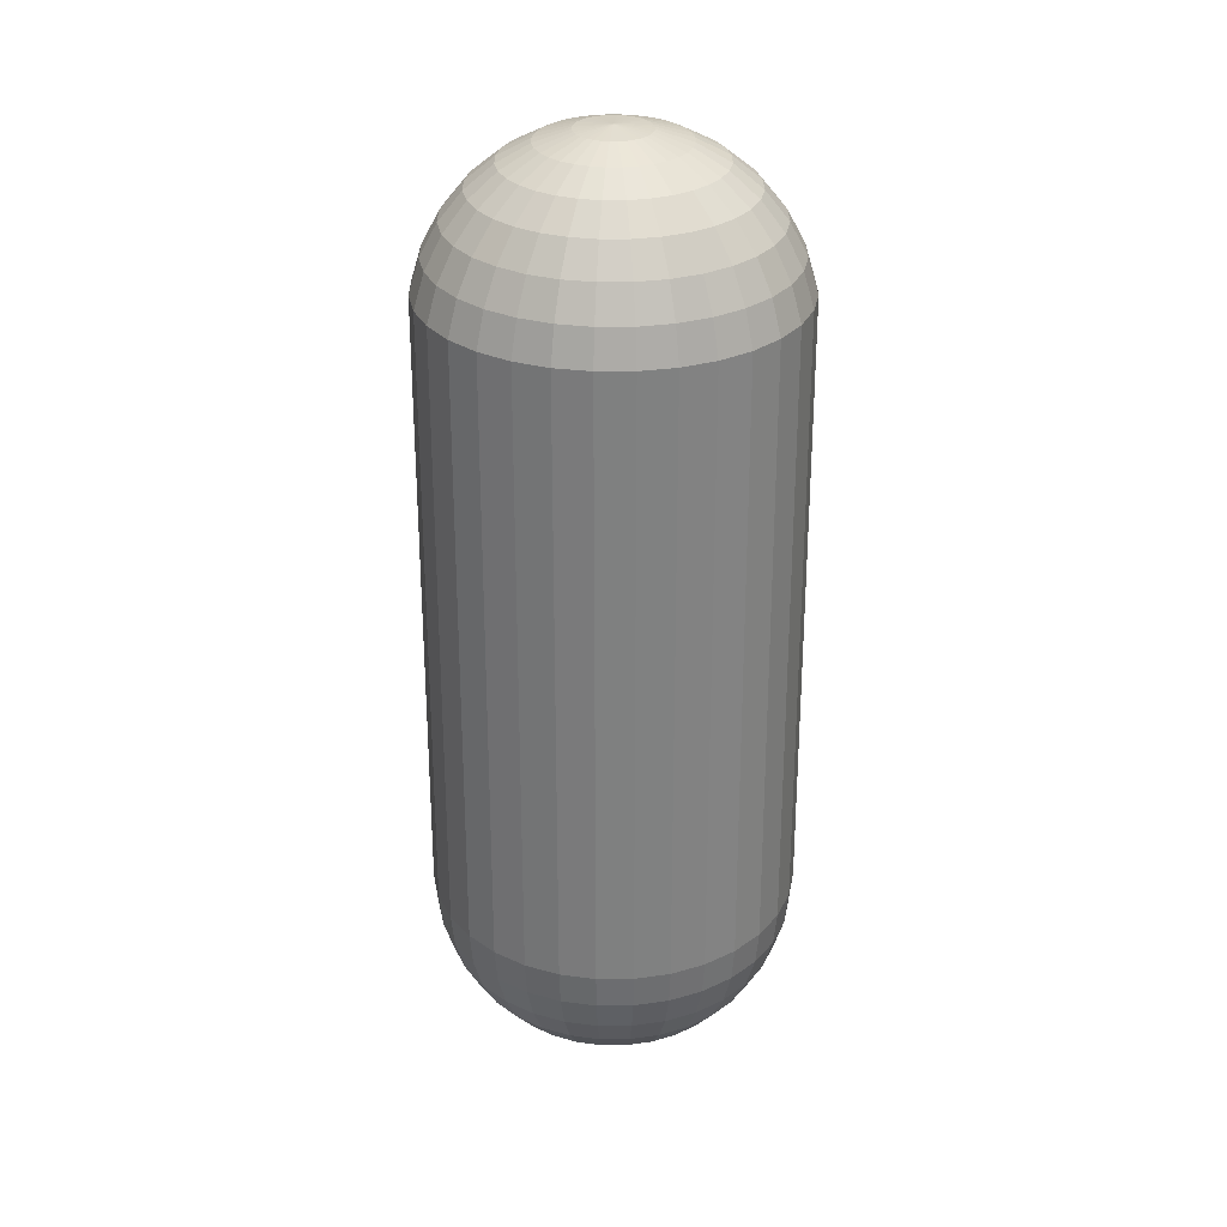
<metadata>
{"format":"obj","ext":"obj","renderer":"f3d","projection":"perspective","resolution":1024,"background":"white","views":[{"elev":30.4,"azim":5.2,"up":"+Y"}]}
</metadata>
<code>
o Sphere
v 0 5.233 -0.5556
v 0 4.957 -0.8315
v 0 4.596 -0.9808
v 0 1.17 -1
v 0 0.9744 -0.9808
v 0 0.6139 -0.8315
v 0.03806 5.382 -0.1913
v 0.07466 5.325 -0.3753
v 0.1084 5.233 -0.5449
v 0.1379 5.108 -0.6935
v 0.1622 4.957 -0.8155
v 0.1802 4.784 -0.9061
v 0.1913 4.596 -0.9619
v 0.1951 1.17 -0.9808
v 0.1913 0.9744 -0.9619
v 0.1802 0.7868 -0.9061
v 0.1622 0.6139 -0.8155
v 0.1379 0.4624 -0.6935
v 0.1084 0.338 -0.5449
v 0.07466 0.2456 -0.3753
v 0.03806 0.1887 -0.1913
v 0.07466 5.382 -0.1802
v 0.1464 5.325 -0.3536
v 0.2126 5.233 -0.5133
v 0.2706 5.108 -0.6533
v 0.3182 4.957 -0.7682
v 0.3536 4.784 -0.8536
v 0.3753 4.596 -0.9061
v 0.3827 1.17 -0.9239
v 0.3753 0.9744 -0.9061
v 0.3536 0.7868 -0.8536
v 0.3182 0.6139 -0.7682
v 0.2706 0.4624 -0.6533
v 0.2126 0.338 -0.5133
v 0.1464 0.2456 -0.3536
v 0.07466 0.1887 -0.1802
v 0.1084 5.382 -0.1622
v 0.2126 5.325 -0.3182
v 0.3087 5.233 -0.4619
v 0.3928 5.108 -0.5879
v 0.4619 4.957 -0.6913
v 0.5133 4.784 -0.7682
v 0.5449 4.596 -0.8155
v 0.5556 1.17 -0.8315
v 0.5449 0.9744 -0.8155
v 0.5133 0.7868 -0.7682
v 0.4619 0.6139 -0.6913
v 0.3928 0.4624 -0.5879
v 0.3087 0.338 -0.4619
v 0.2126 0.2456 -0.3182
v 0.1084 0.1887 -0.1622
v 0.1379 5.382 -0.1379
v 0.2706 5.325 -0.2706
v 0.3928 5.233 -0.3928
v 0.5 5.108 -0.5
v 0.5879 4.957 -0.5879
v 0.6533 4.784 -0.6533
v 0.6935 4.596 -0.6935
v 0.7071 1.17 -0.7071
v 0.6935 0.9744 -0.6935
v 0.6533 0.7868 -0.6533
v 0.5879 0.6139 -0.5879
v 0.5 0.4624 -0.5
v 0.3928 0.338 -0.3928
v 0.2706 0.2456 -0.2706
v 0.1379 0.1887 -0.1379
v 0.1622 5.382 -0.1084
v 0.3182 5.325 -0.2126
v 0.4619 5.233 -0.3087
v 0.5879 5.108 -0.3928
v 0.6913 4.957 -0.4619
v 0.7682 4.784 -0.5133
v 0.8155 4.596 -0.5449
v 0.8315 1.17 -0.5556
v 0.8155 0.9744 -0.5449
v 0.7682 0.7868 -0.5133
v 0.6913 0.6139 -0.4619
v 0.5879 0.4624 -0.3928
v 0.4619 0.338 -0.3087
v 0.3182 0.2456 -0.2126
v 0.1622 0.1887 -0.1084
v 0 5.401 0
v 0.1802 5.382 -0.07466
v 0.3536 5.325 -0.1464
v 0.5133 5.233 -0.2126
v 0.6533 5.108 -0.2706
v 0.7682 4.957 -0.3182
v 0.8536 4.784 -0.3536
v 0.9061 4.596 -0.3753
v 0.9239 1.17 -0.3827
v 0.9061 0.9744 -0.3753
v 0.8536 0.7868 -0.3536
v 0.7682 0.6139 -0.3182
v 0.6533 0.4624 -0.2706
v 0.5133 0.338 -0.2126
v 0.3536 0.2456 -0.1464
v 0.1802 0.1887 -0.07466
v 0.1913 5.382 -0.03806
v 0.3753 5.325 -0.07466
v 0.5449 5.233 -0.1084
v 0.6935 5.108 -0.1379
v 0.8155 4.957 -0.1622
v 0.9061 4.784 -0.1802
v 0.9619 4.596 -0.1913
v 0.9808 1.17 -0.1951
v 0.9619 0.9744 -0.1913
v 0.9061 0.7868 -0.1802
v 0.8155 0.6139 -0.1622
v 0.6935 0.4624 -0.1379
v 0.5449 0.338 -0.1084
v 0.3753 0.2456 -0.07466
v 0.1913 0.1887 -0.03806
v 0.1951 5.382 0
v 0.3827 5.325 0
v 0.5556 5.233 0
v 0.7071 5.108 -0
v 0.8315 4.957 0
v 0.9239 4.784 -0
v 0.9808 4.596 0
v 1 1.17 0
v 0.9808 0.9744 0
v 0.9239 0.7868 -0
v 0.8315 0.6139 0
v 0.7071 0.4624 -0
v 0.5556 0.338 0
v 0.3827 0.2456 0
v 0.1951 0.1887 0
v 0.1913 5.382 0.03806
v 0.3753 5.325 0.07466
v 0.5449 5.233 0.1084
v 0.6935 5.108 0.1379
v 0.8155 4.957 0.1622
v 0.9061 4.784 0.1802
v 0.9619 4.596 0.1913
v 0.9808 1.17 0.1951
v 0.9619 0.9744 0.1913
v 0.9061 0.7868 0.1802
v 0.8155 0.6139 0.1622
v 0.6935 0.4624 0.1379
v 0.5449 0.338 0.1084
v 0.3753 0.2456 0.07466
v 0.1913 0.1887 0.03806
v 0.1802 5.382 0.07466
v 0.3536 5.325 0.1464
v 0.5133 5.233 0.2126
v 0.6533 5.108 0.2706
v 0.7682 4.957 0.3182
v 0.8536 4.784 0.3536
v 0.9061 4.596 0.3753
v 0.9239 1.17 0.3827
v 0.9061 0.9744 0.3753
v 0.8536 0.7868 0.3536
v 0.7682 0.6139 0.3182
v 0.6533 0.4624 0.2706
v 0.5133 0.338 0.2126
v 0.3536 0.2456 0.1464
v 0.1802 0.1887 0.07466
v 0.1622 5.382 0.1084
v 0.3182 5.325 0.2126
v 0.4619 5.233 0.3087
v 0.5879 5.108 0.3928
v 0.6913 4.957 0.4619
v 0.7682 4.784 0.5133
v 0.8155 4.596 0.5449
v 0.8315 1.17 0.5556
v 0.8155 0.9744 0.5449
v 0.7682 0.7868 0.5133
v 0.6913 0.6139 0.4619
v 0.5879 0.4624 0.3928
v 0.4619 0.338 0.3087
v 0.3182 0.2456 0.2126
v 0.1622 0.1887 0.1084
v 0.1379 5.382 0.1379
v 0.2706 5.325 0.2706
v 0.3928 5.233 0.3928
v 0.5 5.108 0.5
v 0.5879 4.957 0.5879
v 0.6533 4.784 0.6533
v 0.6935 4.596 0.6935
v 0.7071 1.17 0.7071
v 0.6935 0.9744 0.6935
v 0.6533 0.7868 0.6533
v 0.5879 0.6139 0.5879
v 0.5 0.4624 0.5
v 0.3928 0.338 0.3928
v 0.2706 0.2456 0.2706
v 0.1379 0.1887 0.1379
v 0.1084 5.382 0.1622
v 0.2126 5.325 0.3182
v 0.3087 5.233 0.4619
v 0.3928 5.108 0.5879
v 0.4619 4.957 0.6913
v 0.5133 4.784 0.7682
v 0.5449 4.596 0.8155
v 0.5556 1.17 0.8315
v 0.5449 0.9744 0.8155
v 0.5133 0.7868 0.7682
v 0.4619 0.6139 0.6913
v 0.3928 0.4624 0.5879
v 0.3087 0.338 0.4619
v 0.2126 0.2456 0.3182
v 0.1084 0.1887 0.1622
v 0.07466 5.382 0.1802
v 0.1464 5.325 0.3536
v 0.2126 5.233 0.5133
v 0.2706 5.108 0.6533
v 0.3182 4.957 0.7682
v 0.3536 4.784 0.8536
v 0.3753 4.596 0.9061
v 0.3827 1.17 0.9239
v 0.3753 0.9744 0.9061
v 0.3536 0.7868 0.8536
v 0.3182 0.6139 0.7682
v 0.2706 0.4624 0.6533
v 0.2126 0.338 0.5133
v 0.1464 0.2456 0.3536
v 0.07466 0.1887 0.1802
v 0.03806 5.382 0.1913
v 0.07466 5.325 0.3753
v 0.1084 5.233 0.5449
v 0.1379 5.108 0.6935
v 0.1622 4.957 0.8155
v 0.1802 4.784 0.9061
v 0.1913 4.596 0.9619
v 0.1951 1.17 0.9808
v 0.1913 0.9744 0.9619
v 0.1802 0.7868 0.9061
v 0.1622 0.6139 0.8155
v 0.1379 0.4624 0.6935
v 0.1084 0.338 0.5449
v 0.07466 0.2456 0.3753
v 0.03806 0.1887 0.1913
v -0 5.382 0.1951
v -0 5.325 0.3827
v -0 5.233 0.5556
v -0 5.108 0.7071
v -0 4.957 0.8315
v 0 4.784 0.9239
v -0 4.596 0.9808
v -0 1.17 1
v -0 0.9744 0.9808
v 0 0.7868 0.9239
v -0 0.6139 0.8315
v -0 0.4624 0.7071
v -0 0.338 0.5556
v -0 0.2456 0.3827
v -0 0.1887 0.1951
v -0.03806 5.382 0.1913
v -0.07466 5.325 0.3753
v -0.1084 5.233 0.5449
v -0.1379 5.108 0.6935
v -0.1622 4.957 0.8155
v -0.1802 4.784 0.9061
v -0.1913 4.596 0.9619
v -0.1951 1.17 0.9808
v -0.1913 0.9744 0.9619
v -0.1802 0.7868 0.9061
v -0.1622 0.6139 0.8155
v -0.1379 0.4624 0.6935
v -0.1084 0.338 0.5449
v -0.07466 0.2456 0.3753
v -0.03806 0.1887 0.1913
v -0.07466 5.382 0.1802
v -0.1464 5.325 0.3536
v -0.2126 5.233 0.5133
v -0.2706 5.108 0.6533
v -0.3182 4.957 0.7682
v -0.3536 4.784 0.8536
v -0.3753 4.596 0.9061
v -0.3827 1.17 0.9239
v -0.3753 0.9744 0.9061
v -0.3536 0.7868 0.8536
v -0.3182 0.6139 0.7682
v -0.2706 0.4624 0.6533
v -0.2126 0.338 0.5133
v -0.1464 0.2456 0.3536
v -0.07466 0.1887 0.1802
v -0.1084 5.382 0.1622
v -0.2126 5.325 0.3182
v -0.3087 5.233 0.4619
v -0.3928 5.108 0.5879
v -0.4619 4.957 0.6913
v -0.5133 4.784 0.7682
v -0.5449 4.596 0.8155
v -0.5556 1.17 0.8315
v -0.5449 0.9744 0.8155
v -0.5133 0.7868 0.7682
v -0.4619 0.6139 0.6913
v -0.3928 0.4624 0.5879
v -0.3087 0.338 0.4619
v -0.2126 0.2456 0.3182
v -0.1084 0.1887 0.1622
v -0.1379 5.382 0.1379
v -0.2706 5.325 0.2706
v -0.3928 5.233 0.3928
v -0.5 5.108 0.5
v -0.5879 4.957 0.5879
v -0.6533 4.784 0.6533
v -0.6935 4.596 0.6935
v -0.7071 1.17 0.7071
v -0.6935 0.9744 0.6935
v -0.6533 0.7868 0.6533
v -0.5879 0.6139 0.5879
v -0.5 0.4624 0.5
v -0.3928 0.338 0.3928
v -0.2706 0.2456 0.2706
v -0.1379 0.1887 0.1379
v 0 0.1695 0
v -0.1622 5.382 0.1084
v -0.3182 5.325 0.2126
v -0.4619 5.233 0.3087
v -0.5879 5.108 0.3928
v -0.6913 4.957 0.4619
v -0.7682 4.784 0.5133
v -0.8155 4.596 0.5449
v -0.8315 1.17 0.5556
v -0.8155 0.9744 0.5449
v -0.7682 0.7868 0.5133
v -0.6913 0.6139 0.4619
v -0.5879 0.4624 0.3928
v -0.4619 0.338 0.3087
v -0.3182 0.2456 0.2126
v -0.1622 0.1887 0.1084
v -0.1802 5.382 0.07466
v -0.3536 5.325 0.1464
v -0.5133 5.233 0.2126
v -0.6533 5.108 0.2706
v -0.7682 4.957 0.3182
v -0.8536 4.784 0.3536
v -0.9061 4.596 0.3753
v -0.9239 1.17 0.3827
v -0.9061 0.9744 0.3753
v -0.8536 0.7868 0.3536
v -0.7682 0.6139 0.3182
v -0.6533 0.4624 0.2706
v -0.5133 0.338 0.2126
v -0.3536 0.2456 0.1464
v -0.1802 0.1887 0.07466
v -0.1913 5.382 0.03806
v -0.3753 5.325 0.07466
v -0.5449 5.233 0.1084
v -0.6935 5.108 0.1379
v -0.8155 4.957 0.1622
v -0.9061 4.784 0.1802
v -0.9619 4.596 0.1913
v -0.9808 1.17 0.1951
v -0.9619 0.9744 0.1913
v -0.9061 0.7868 0.1802
v -0.8155 0.6139 0.1622
v -0.6935 0.4624 0.1379
v -0.5449 0.338 0.1084
v -0.3753 0.2456 0.07466
v -0.1913 0.1887 0.03806
v -0.1951 5.382 -0
v -0.3827 5.325 -0
v -0.5556 5.233 -0
v -0.7071 5.108 -0
v -0.8315 4.957 -0
v -0.9239 4.784 -0
v -0.9808 4.596 -0
v -1 1.17 -0
v -0.9808 0.9744 -0
v -0.9239 0.7868 -0
v -0.8315 0.6139 -0
v -0.7071 0.4624 -0
v -0.5556 0.338 -0
v -0.3827 0.2456 -0
v -0.1951 0.1887 -0
v -0.1913 5.382 -0.03806
v -0.3753 5.325 -0.07466
v -0.5449 5.233 -0.1084
v -0.6935 5.108 -0.1379
v -0.8155 4.957 -0.1622
v -0.9061 4.784 -0.1802
v -0.9619 4.596 -0.1913
v -0.9808 1.17 -0.1951
v -0.9619 0.9744 -0.1913
v -0.9061 0.7868 -0.1802
v -0.8155 0.6139 -0.1622
v -0.6935 0.4624 -0.1379
v -0.5449 0.338 -0.1084
v -0.3753 0.2456 -0.07466
v -0.1913 0.1887 -0.03806
v -0.1802 5.382 -0.07466
v -0.3536 5.325 -0.1464
v -0.5133 5.233 -0.2126
v -0.6533 5.108 -0.2706
v -0.7682 4.957 -0.3182
v -0.8536 4.784 -0.3536
v -0.9061 4.596 -0.3753
v -0.9239 1.17 -0.3827
v -0.9061 0.9744 -0.3753
v -0.8536 0.7868 -0.3536
v -0.7682 0.6139 -0.3182
v -0.6533 0.4624 -0.2706
v -0.5133 0.338 -0.2126
v -0.3536 0.2456 -0.1464
v -0.1802 0.1887 -0.07466
v -0.1622 5.382 -0.1084
v -0.3182 5.325 -0.2126
v -0.4619 5.233 -0.3087
v -0.5879 5.108 -0.3928
v -0.6913 4.957 -0.4619
v -0.7682 4.784 -0.5133
v -0.8155 4.596 -0.5449
v -0.8315 1.17 -0.5556
v -0.8155 0.9744 -0.5449
v -0.7682 0.7868 -0.5133
v -0.6913 0.6139 -0.4619
v -0.5879 0.4624 -0.3928
v -0.4619 0.338 -0.3087
v -0.3182 0.2456 -0.2126
v -0.1622 0.1887 -0.1084
v -0.1379 5.382 -0.1379
v -0.2706 5.325 -0.2706
v -0.3928 5.233 -0.3928
v -0.5 5.108 -0.5
v -0.5879 4.957 -0.5879
v -0.6533 4.784 -0.6533
v -0.6935 4.596 -0.6935
v -0.7071 1.17 -0.7071
v -0.6935 0.9744 -0.6935
v -0.6533 0.7868 -0.6533
v -0.5879 0.6139 -0.5879
v -0.5 0.4624 -0.5
v -0.3928 0.338 -0.3928
v -0.2706 0.2456 -0.2706
v -0.1379 0.1887 -0.1379
v -0.1084 5.382 -0.1622
v -0.2126 5.325 -0.3182
v -0.3087 5.233 -0.4619
v -0.3928 5.108 -0.5879
v -0.4619 4.957 -0.6913
v -0.5133 4.784 -0.7682
v -0.5449 4.596 -0.8155
v -0.5556 1.17 -0.8315
v -0.5449 0.9744 -0.8155
v -0.5133 0.7868 -0.7682
v -0.4619 0.6139 -0.6913
v -0.3928 0.4624 -0.5879
v -0.3087 0.338 -0.4619
v -0.2126 0.2456 -0.3182
v -0.1084 0.1887 -0.1622
v -0.07466 5.382 -0.1802
v -0.1464 5.325 -0.3536
v -0.2126 5.233 -0.5133
v -0.2706 5.108 -0.6533
v -0.3182 4.957 -0.7682
v -0.3536 4.784 -0.8536
v -0.3753 4.596 -0.9061
v -0.3827 1.17 -0.9239
v -0.3753 0.9744 -0.9061
v -0.3536 0.7868 -0.8536
v -0.3182 0.6139 -0.7682
v -0.2706 0.4624 -0.6533
v -0.2126 0.338 -0.5133
v -0.1464 0.2456 -0.3536
v -0.07466 0.1887 -0.1802
v -0.03806 5.382 -0.1913
v -0.07466 5.325 -0.3753
v -0.1084 5.233 -0.5449
v -0.1379 5.108 -0.6935
v -0.1622 4.957 -0.8155
v -0.1802 4.784 -0.9061
v -0.1913 4.596 -0.9619
v -0.1951 1.17 -0.9808
v -0.1913 0.9744 -0.9619
v -0.1802 0.7868 -0.9061
v -0.1622 0.6139 -0.8155
v -0.1379 0.4624 -0.6935
v -0.1084 0.338 -0.5449
v -0.07466 0.2456 -0.3753
v -0.03806 0.1887 -0.1913
v 0 5.382 -0.1951
v 0 5.325 -0.3827
v 0 5.108 -0.7071
v 0 4.784 -0.9239
v 0 0.7868 -0.9239
v 0 0.4624 -0.7071
v 0 0.338 -0.5556
v 0 0.2456 -0.3827
v 0 0.1887 -0.1951
f 2 476 10 11
f 480 479 18 19
f 477 2 11 12
f 481 480 19 20
f 3 477 12 13
f 482 481 20 21
f 4 3 13 14
f 474 82 7
f 308 482 21
f 5 4 14 15
f 475 474 7 8
f 478 5 15 16
f 1 475 8 9
f 6 478 16 17
f 476 1 9 10
f 479 6 17 18
f 10 9 24 25
f 18 17 32 33
f 11 10 25 26
f 19 18 33 34
f 12 11 26 27
f 20 19 34 35
f 13 12 27 28
f 21 20 35 36
f 14 13 28 29
f 7 82 22
f 308 21 36
f 15 14 29 30
f 8 7 22 23
f 16 15 30 31
f 9 8 23 24
f 17 16 31 32
f 29 28 43 44
f 22 82 37
f 308 36 51
f 30 29 44 45
f 23 22 37 38
f 31 30 45 46
f 24 23 38 39
f 32 31 46 47
f 25 24 39 40
f 33 32 47 48
f 26 25 40 41
f 34 33 48 49
f 27 26 41 42
f 35 34 49 50
f 28 27 42 43
f 36 35 50 51
f 48 47 62 63
f 41 40 55 56
f 49 48 63 64
f 42 41 56 57
f 50 49 64 65
f 43 42 57 58
f 51 50 65 66
f 44 43 58 59
f 37 82 52
f 308 51 66
f 45 44 59 60
f 38 37 52 53
f 46 45 60 61
f 39 38 53 54
f 47 46 61 62
f 40 39 54 55
f 52 82 67
f 308 66 81
f 60 59 74 75
f 53 52 67 68
f 61 60 75 76
f 54 53 68 69
f 62 61 76 77
f 55 54 69 70
f 63 62 77 78
f 56 55 70 71
f 64 63 78 79
f 57 56 71 72
f 65 64 79 80
f 58 57 72 73
f 66 65 80 81
f 59 58 73 74
f 71 70 86 87
f 79 78 94 95
f 72 71 87 88
f 80 79 95 96
f 73 72 88 89
f 81 80 96 97
f 74 73 89 90
f 67 82 83
f 308 81 97
f 75 74 90 91
f 68 67 83 84
f 76 75 91 92
f 69 68 84 85
f 77 76 92 93
f 70 69 85 86
f 78 77 93 94
f 91 90 105 106
f 84 83 98 99
f 92 91 106 107
f 85 84 99 100
f 93 92 107 108
f 86 85 100 101
f 94 93 108 109
f 87 86 101 102
f 95 94 109 110
f 88 87 102 103
f 96 95 110 111
f 89 88 103 104
f 97 96 111 112
f 90 89 104 105
f 83 82 98
f 308 97 112
f 110 109 124 125
f 103 102 117 118
f 111 110 125 126
f 104 103 118 119
f 112 111 126 127
f 105 104 119 120
f 98 82 113
f 308 112 127
f 106 105 120 121
f 99 98 113 114
f 107 106 121 122
f 100 99 114 115
f 108 107 122 123
f 101 100 115 116
f 109 108 123 124
f 102 101 116 117
f 122 121 136 137
f 115 114 129 130
f 123 122 137 138
f 116 115 130 131
f 124 123 138 139
f 117 116 131 132
f 125 124 139 140
f 118 117 132 133
f 126 125 140 141
f 119 118 133 134
f 127 126 141 142
f 120 119 134 135
f 113 82 128
f 308 127 142
f 121 120 135 136
f 114 113 128 129
f 141 140 155 156
f 134 133 148 149
f 142 141 156 157
f 135 134 149 150
f 128 82 143
f 308 142 157
f 136 135 150 151
f 129 128 143 144
f 137 136 151 152
f 130 129 144 145
f 138 137 152 153
f 131 130 145 146
f 139 138 153 154
f 132 131 146 147
f 140 139 154 155
f 133 132 147 148
f 145 144 159 160
f 153 152 167 168
f 146 145 160 161
f 154 153 168 169
f 147 146 161 162
f 155 154 169 170
f 148 147 162 163
f 156 155 170 171
f 149 148 163 164
f 157 156 171 172
f 150 149 164 165
f 143 82 158
f 308 157 172
f 151 150 165 166
f 144 143 158 159
f 152 151 166 167
f 164 163 178 179
f 172 171 186 187
f 165 164 179 180
f 158 82 173
f 308 172 187
f 166 165 180 181
f 159 158 173 174
f 167 166 181 182
f 160 159 174 175
f 168 167 182 183
f 161 160 175 176
f 169 168 183 184
f 162 161 176 177
f 170 169 184 185
f 163 162 177 178
f 171 170 185 186
f 183 182 197 198
f 176 175 190 191
f 184 183 198 199
f 177 176 191 192
f 185 184 199 200
f 178 177 192 193
f 186 185 200 201
f 179 178 193 194
f 187 186 201 202
f 180 179 194 195
f 173 82 188
f 308 187 202
f 181 180 195 196
f 174 173 188 189
f 182 181 196 197
f 175 174 189 190
f 202 201 216 217
f 195 194 209 210
f 188 82 203
f 308 202 217
f 196 195 210 211
f 189 188 203 204
f 197 196 211 212
f 190 189 204 205
f 198 197 212 213
f 191 190 205 206
f 199 198 213 214
f 192 191 206 207
f 200 199 214 215
f 193 192 207 208
f 201 200 215 216
f 194 193 208 209
f 206 205 220 221
f 214 213 228 229
f 207 206 221 222
f 215 214 229 230
f 208 207 222 223
f 216 215 230 231
f 209 208 223 224
f 217 216 231 232
f 210 209 224 225
f 203 82 218
f 308 217 232
f 211 210 225 226
f 204 203 218 219
f 212 211 226 227
f 205 204 219 220
f 213 212 227 228
f 225 224 239 240
f 218 82 233
f 308 232 247
f 226 225 240 241
f 219 218 233 234
f 227 226 241 242
f 220 219 234 235
f 228 227 242 243
f 221 220 235 236
f 229 228 243 244
f 222 221 236 237
f 230 229 244 245
f 223 222 237 238
f 231 230 245 246
f 224 223 238 239
f 232 231 246 247
f 244 243 258 259
f 237 236 251 252
f 245 244 259 260
f 238 237 252 253
f 246 245 260 261
f 239 238 253 254
f 247 246 261 262
f 240 239 254 255
f 233 82 248
f 308 247 262
f 241 240 255 256
f 234 233 248 249
f 242 241 256 257
f 235 234 249 250
f 243 242 257 258
f 236 235 250 251
f 308 262 277
f 256 255 270 271
f 249 248 263 264
f 257 256 271 272
f 250 249 264 265
f 258 257 272 273
f 251 250 265 266
f 259 258 273 274
f 252 251 266 267
f 260 259 274 275
f 253 252 267 268
f 261 260 275 276
f 254 253 268 269
f 262 261 276 277
f 255 254 269 270
f 248 82 263
f 275 274 289 290
f 268 267 282 283
f 276 275 290 291
f 269 268 283 284
f 277 276 291 292
f 270 269 284 285
f 263 82 278
f 308 277 292
f 271 270 285 286
f 264 263 278 279
f 272 271 286 287
f 265 264 279 280
f 273 272 287 288
f 266 265 280 281
f 274 273 288 289
f 267 266 281 282
f 279 278 293 294
f 287 286 301 302
f 280 279 294 295
f 288 287 302 303
f 281 280 295 296
f 289 288 303 304
f 282 281 296 297
f 290 289 304 305
f 283 282 297 298
f 291 290 305 306
f 284 283 298 299
f 292 291 306 307
f 285 284 299 300
f 278 82 293
f 308 292 307
f 286 285 300 301
f 298 297 313 314
f 306 305 321 322
f 299 298 314 315
f 307 306 322 323
f 300 299 315 316
f 293 82 309
f 308 307 323
f 301 300 316 317
f 294 293 309 310
f 302 301 317 318
f 295 294 310 311
f 303 302 318 319
f 296 295 311 312
f 304 303 319 320
f 297 296 312 313
f 305 304 320 321
f 318 317 332 333
f 311 310 325 326
f 319 318 333 334
f 312 311 326 327
f 320 319 334 335
f 313 312 327 328
f 321 320 335 336
f 314 313 328 329
f 322 321 336 337
f 315 314 329 330
f 323 322 337 338
f 316 315 330 331
f 309 82 324
f 308 323 338
f 317 316 331 332
f 310 309 324 325
f 337 336 351 352
f 330 329 344 345
f 338 337 352 353
f 331 330 345 346
f 324 82 339
f 308 338 353
f 332 331 346 347
f 325 324 339 340
f 333 332 347 348
f 326 325 340 341
f 334 333 348 349
f 327 326 341 342
f 335 334 349 350
f 328 327 342 343
f 336 335 350 351
f 329 328 343 344
f 341 340 355 356
f 349 348 363 364
f 342 341 356 357
f 350 349 364 365
f 343 342 357 358
f 351 350 365 366
f 344 343 358 359
f 352 351 366 367
f 345 344 359 360
f 353 352 367 368
f 346 345 360 361
f 339 82 354
f 308 353 368
f 347 346 361 362
f 340 339 354 355
f 348 347 362 363
f 360 359 374 375
f 368 367 382 383
f 361 360 375 376
f 354 82 369
f 308 368 383
f 362 361 376 377
f 355 354 369 370
f 363 362 377 378
f 356 355 370 371
f 364 363 378 379
f 357 356 371 372
f 365 364 379 380
f 358 357 372 373
f 366 365 380 381
f 359 358 373 374
f 367 366 381 382
f 379 378 393 394
f 372 371 386 387
f 380 379 394 395
f 373 372 387 388
f 381 380 395 396
f 374 373 388 389
f 382 381 396 397
f 375 374 389 390
f 383 382 397 398
f 376 375 390 391
f 369 82 384
f 308 383 398
f 377 376 391 392
f 370 369 384 385
f 378 377 392 393
f 371 370 385 386
f 398 397 412 413
f 391 390 405 406
f 384 82 399
f 308 398 413
f 392 391 406 407
f 385 384 399 400
f 393 392 407 408
f 386 385 400 401
f 394 393 408 409
f 387 386 401 402
f 395 394 409 410
f 388 387 402 403
f 396 395 410 411
f 389 388 403 404
f 397 396 411 412
f 390 389 404 405
f 410 409 424 425
f 403 402 417 418
f 411 410 425 426
f 404 403 418 419
f 412 411 426 427
f 405 404 419 420
f 413 412 427 428
f 406 405 420 421
f 399 82 414
f 308 413 428
f 407 406 421 422
f 400 399 414 415
f 408 407 422 423
f 401 400 415 416
f 409 408 423 424
f 402 401 416 417
f 414 82 429
f 308 428 443
f 422 421 436 437
f 415 414 429 430
f 423 422 437 438
f 416 415 430 431
f 424 423 438 439
f 417 416 431 432
f 425 424 439 440
f 418 417 432 433
f 426 425 440 441
f 419 418 433 434
f 427 426 441 442
f 420 419 434 435
f 428 427 442 443
f 421 420 435 436
f 433 432 447 448
f 441 440 455 456
f 434 433 448 449
f 442 441 456 457
f 435 434 449 450
f 443 442 457 458
f 436 435 450 451
f 429 82 444
f 308 443 458
f 437 436 451 452
f 430 429 444 445
f 438 437 452 453
f 431 430 445 446
f 439 438 453 454
f 432 431 446 447
f 440 439 454 455
f 452 451 466 467
f 445 444 459 460
f 453 452 467 468
f 446 445 460 461
f 454 453 468 469
f 447 446 461 462
f 455 454 469 470
f 448 447 462 463
f 456 455 470 471
f 449 448 463 464
f 457 456 471 472
f 450 449 464 465
f 458 457 472 473
f 451 450 465 466
f 444 82 459
f 308 458 473
f 471 470 479 480
f 464 463 2 477
f 472 471 480 481
f 465 464 477 3
f 473 472 481 482
f 466 465 3 4
f 459 82 474
f 308 473 482
f 467 466 4 5
f 460 459 474 475
f 468 467 5 478
f 461 460 475 1
f 469 468 478 6
f 462 461 1 476
f 470 469 6 479
f 463 462 476 2

</code>
